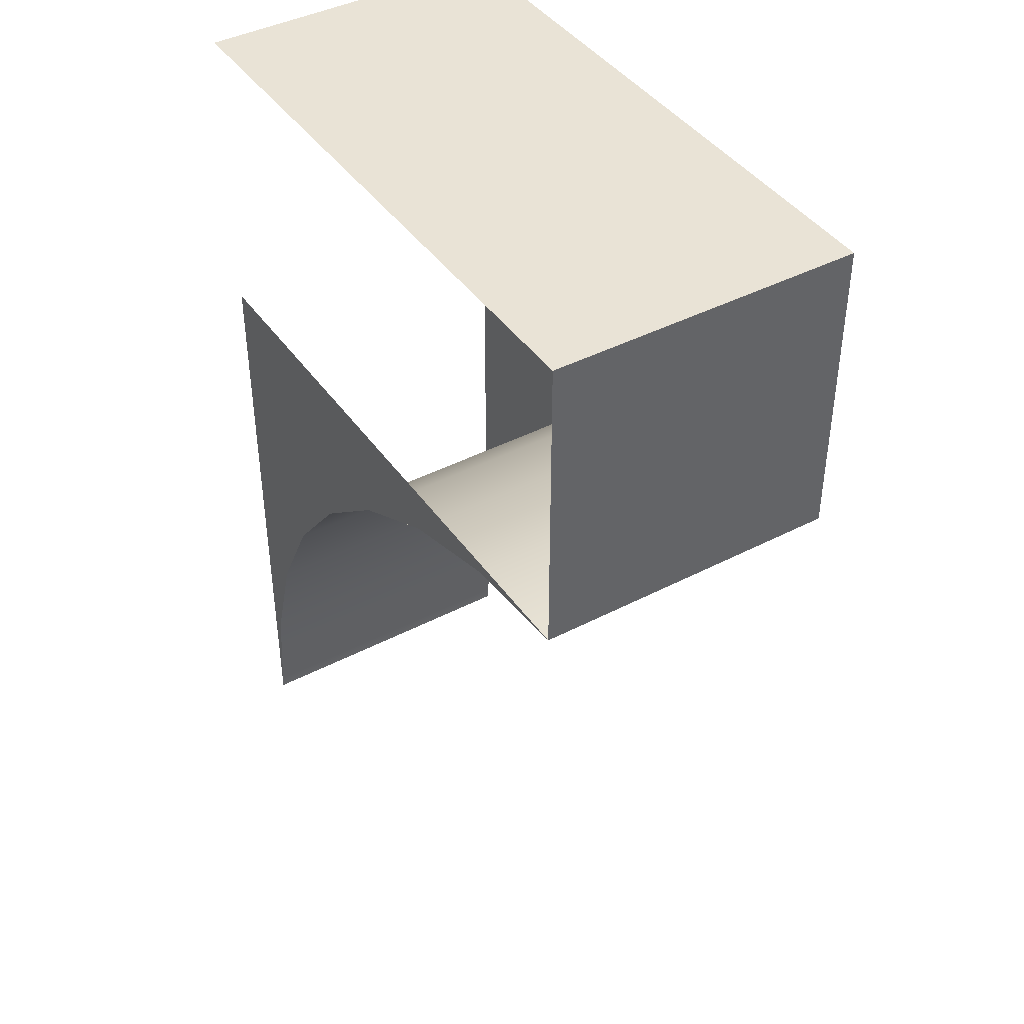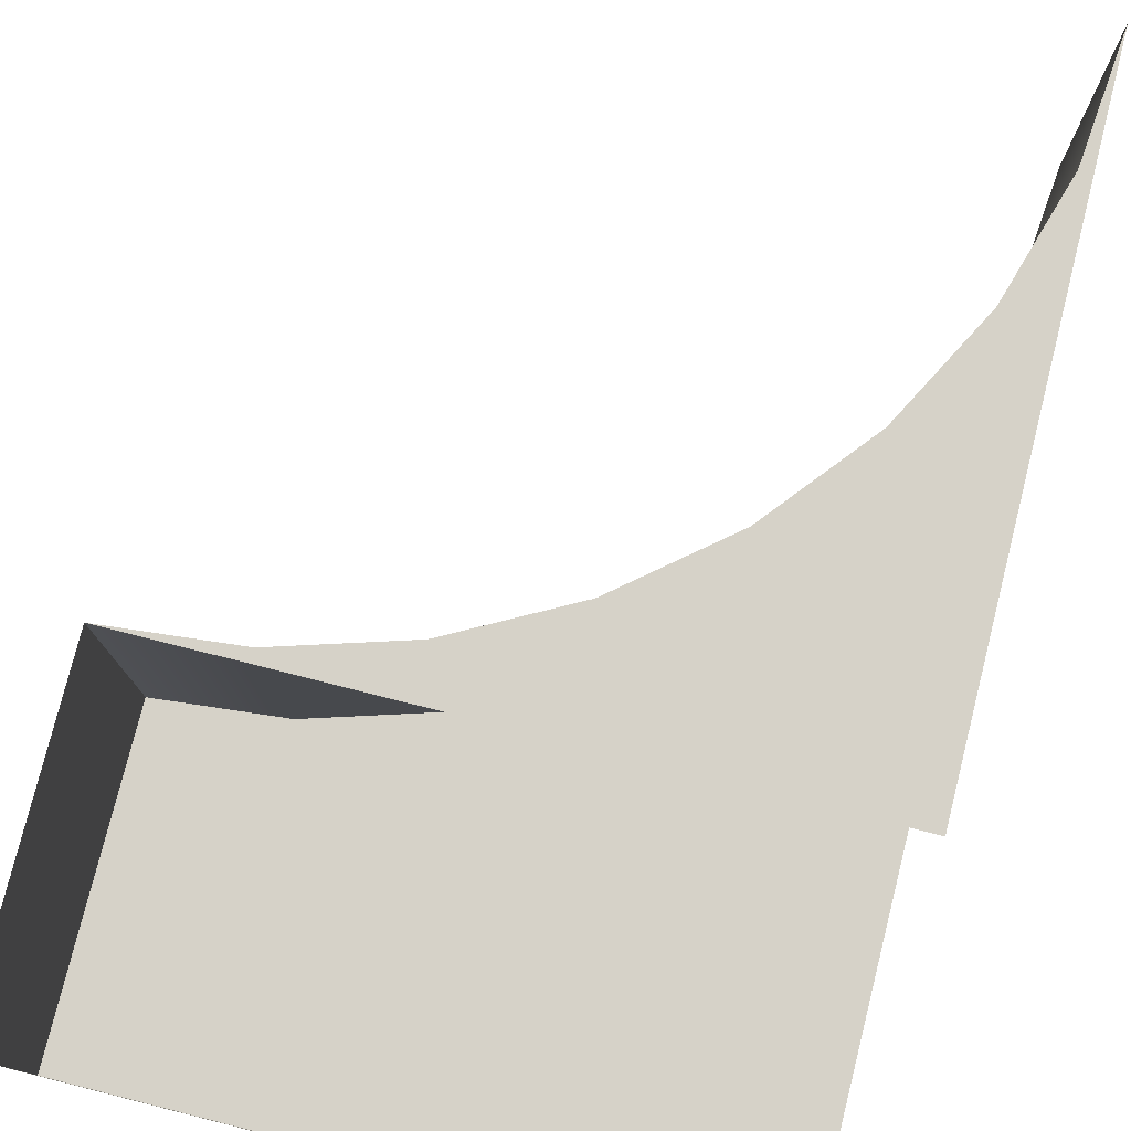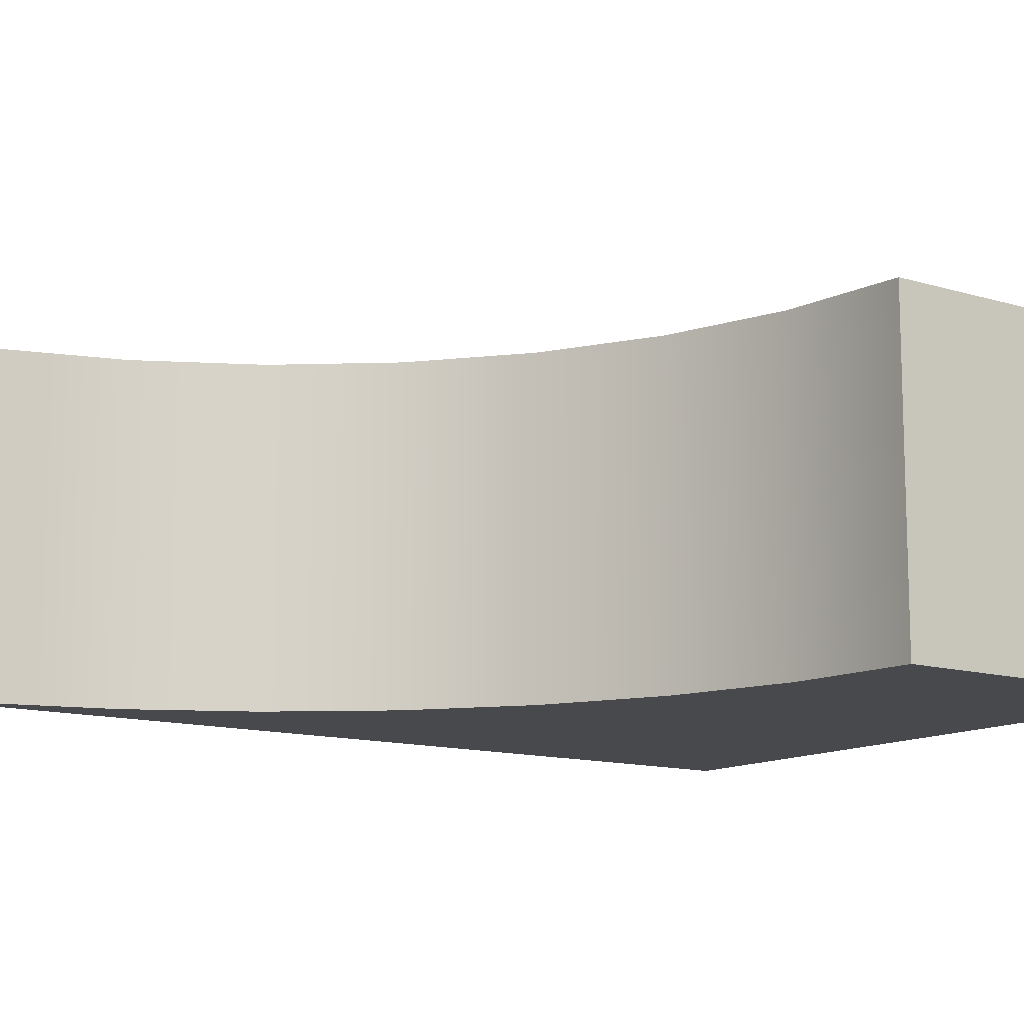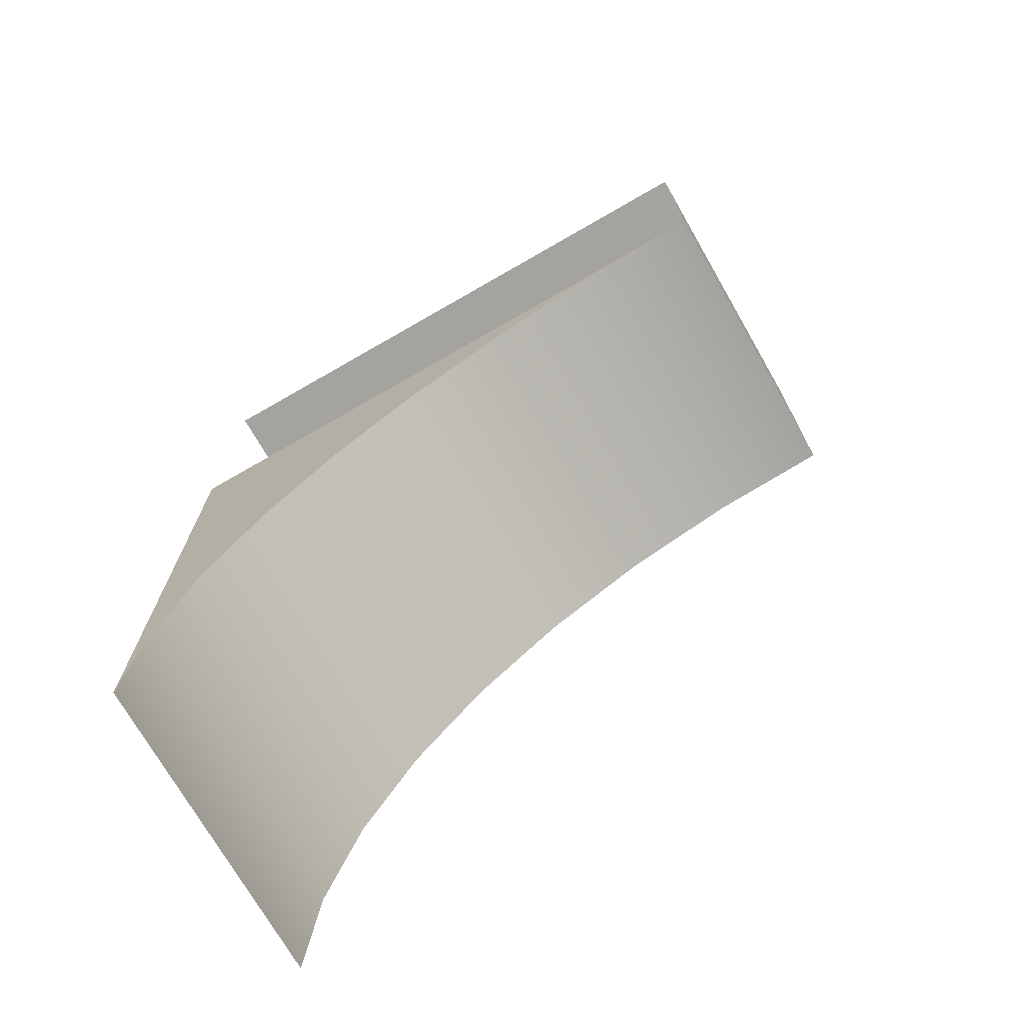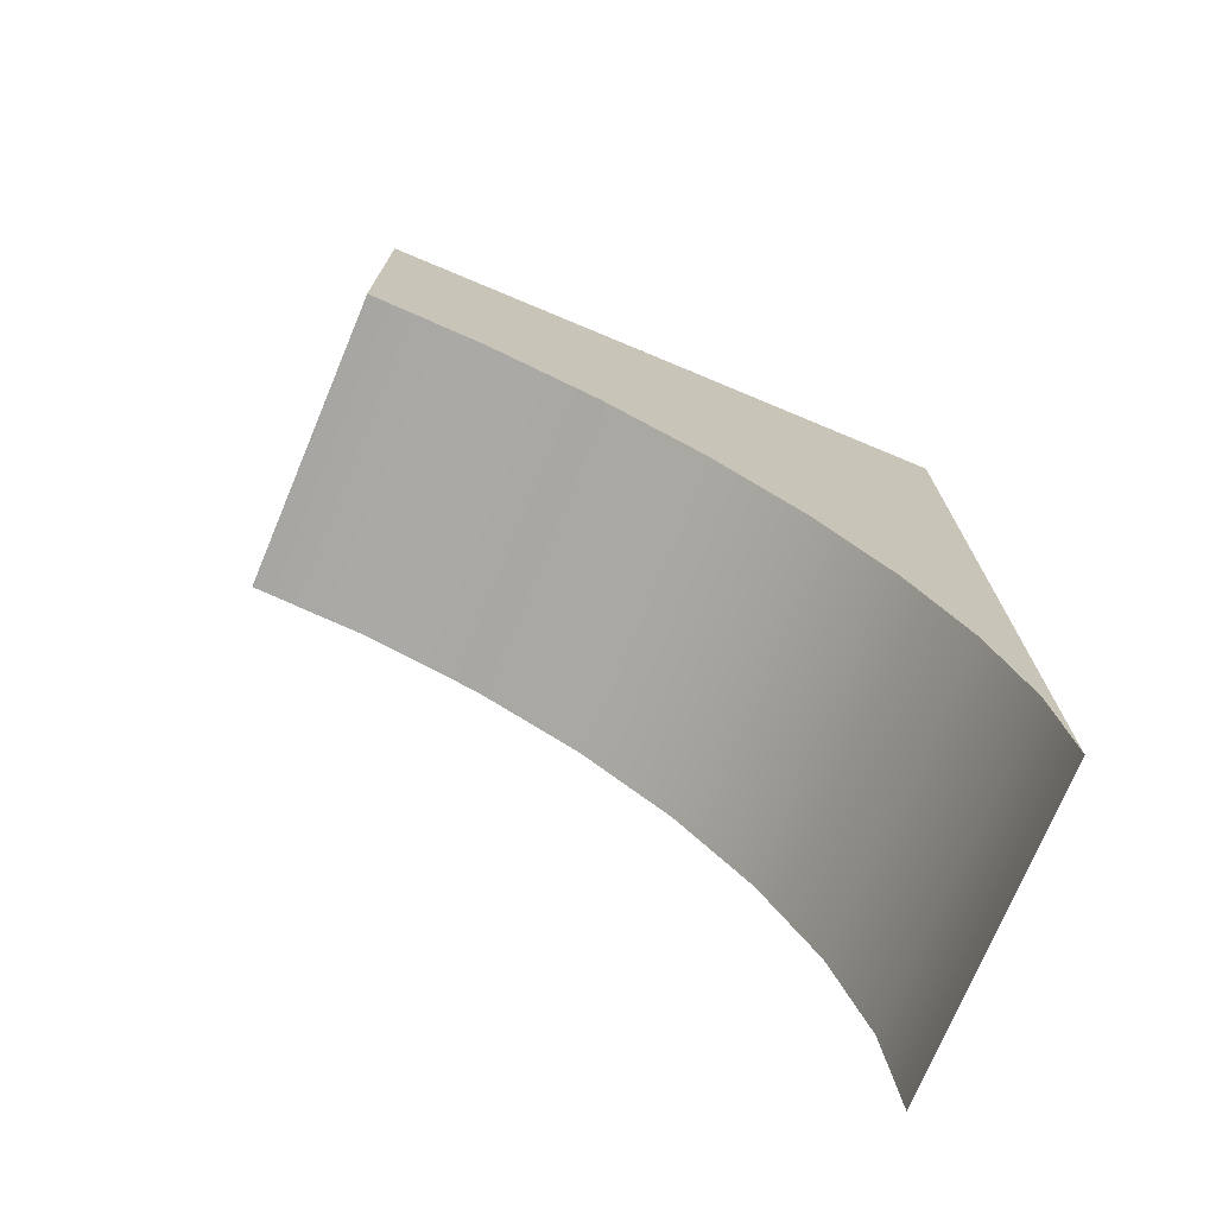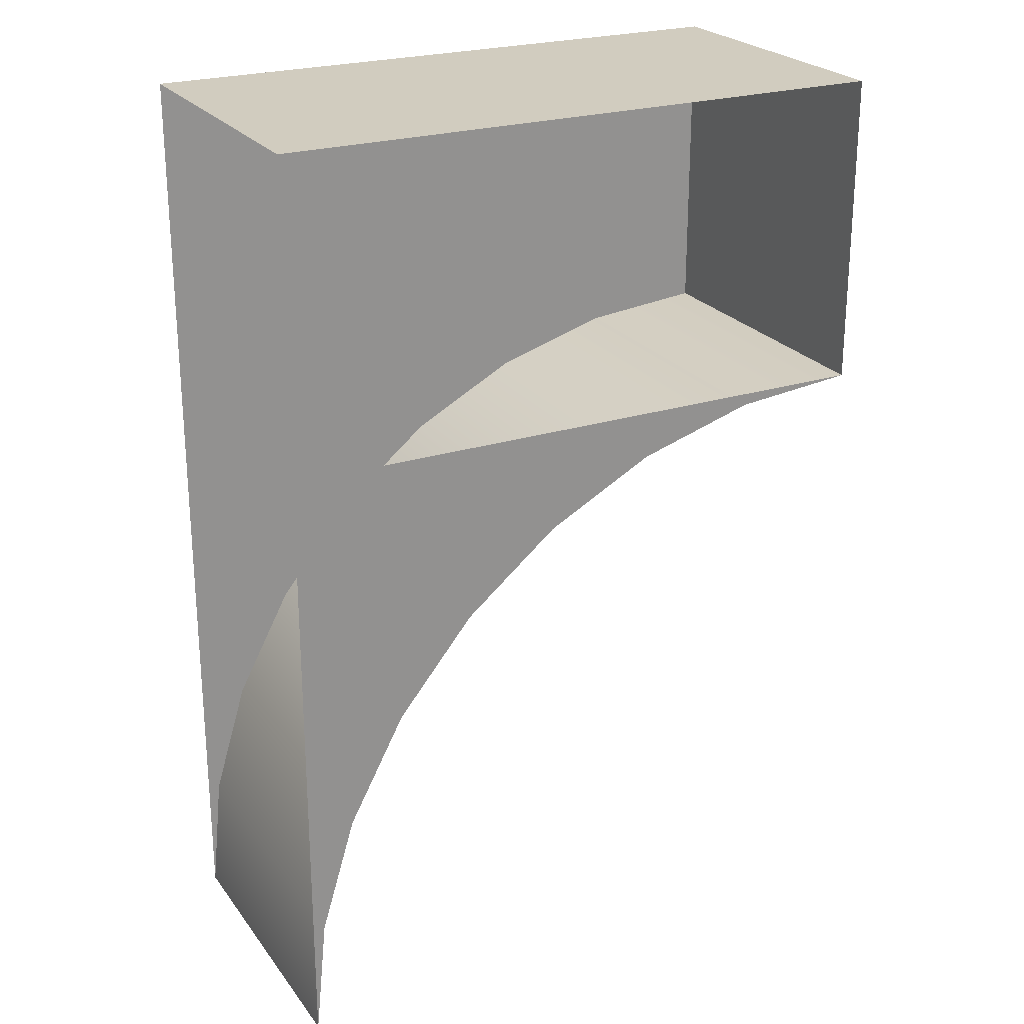
<metadata>
{"format":"obj","ext":"obj","renderer":"f3d","projection":"perspective","resolution":1024,"background":"white","views":[{"elev":42.1,"azim":58.0,"up":"+Y"},{"elev":77.7,"azim":-165.9,"up":"+Z"},{"elev":-12.4,"azim":54.4,"up":"+Z"},{"elev":-72.8,"azim":29.9,"up":"+Y"},{"elev":-73.9,"azim":157.3,"up":"+Y"},{"elev":24.2,"azim":-27.6,"up":"+Y"}]}
</metadata>
<code>
g _Combined_Vis4_0
v 17.11 -30.54 -24.5
v 15.5 -30.5 -24.5
v 17.5 -30.5 -24.5
v 16.73 -30.65 -24.5
v 16.39 -30.84 -24.5
v 16.09 -31.09 -24.5
v 15.84 -31.39 -24.5
v 15.65 -31.73 -24.5
v 15.54 -32.11 -24.5
v 15.5 -32.5 -24.5
v 15.5 -32.5 -25.5
v 15.5 -32.5 -24.5
v 15.54 -32.11 -24.5
v 15.54 -32.11 -25.5
v 15.65 -31.73 -24.5
v 15.65 -31.73 -25.5
v 15.84 -31.39 -24.5
v 15.84 -31.39 -25.5
v 16.09 -31.09 -24.5
v 16.09 -31.09 -25.5
v 16.39 -30.84 -24.5
v 16.39 -30.84 -25.5
v 16.73 -30.65 -24.5
v 16.73 -30.65 -25.5
v 17.11 -30.54 -24.5
v 17.11 -30.54 -25.5
v 17.5 -30.5 -24.5
v 17.5 -30.5 -25.5
v 17.5 -30.5 -25.5
v 15.5 -30.5 -25.5
v 17.11 -30.54 -25.5
v 16.73 -30.65 -25.5
v 16.39 -30.84 -25.5
v 16.09 -31.09 -25.5
v 15.84 -31.39 -25.5
v 15.65 -31.73 -25.5
v 15.54 -32.11 -25.5
v 15.5 -32.5 -25.5
v 15.5 -30.5 -25.5
v 16.5 -30.5 -25.5
v 16.5 -29.5 -25.5
v 15.5 -29.5 -25.5
v 16.5 -29.5 -25.5
v 16.5 -29.5 -24.5
v 15.5 -29.5 -24.5
v 15.5 -29.5 -25.5
v 16.5 -30.5 -25.5
v 17.5 -30.5 -25.5
v 17.5 -29.5 -25.5
v 16.5 -29.5 -25.5
v 17.5 -29.5 -25.5
v 17.5 -29.5 -24.5
v 16.5 -29.5 -24.5
v 16.5 -29.5 -25.5
v 17.5 -29.5 -25.5
v 17.5 -30.5 -25.5
v 17.5 -30.5 -24.5
v 17.5 -29.5 -24.5
g _Combined_Vis4_0_0
f 3 2 1
f 1 2 4
f 4 2 5
f 5 2 6
f 6 2 7
f 7 2 8
f 8 2 9
f 9 2 10
f 13 12 11
f 14 13 11
f 15 13 14
f 16 15 14
f 17 15 16
f 18 17 16
f 19 17 18
f 20 19 18
f 21 19 20
f 22 21 20
f 23 21 22
f 24 23 22
f 25 23 24
f 26 25 24
f 27 25 26
f 28 27 26
f 31 30 29
f 32 30 31
f 33 30 32
f 34 30 33
f 35 30 34
f 36 30 35
f 37 30 36
f 38 30 37
f 41 40 39
f 42 41 39
f 45 44 43
f 46 45 43
f 49 48 47
f 50 49 47
f 53 52 51
f 54 53 51
f 57 56 55
f 58 57 55

</code>
